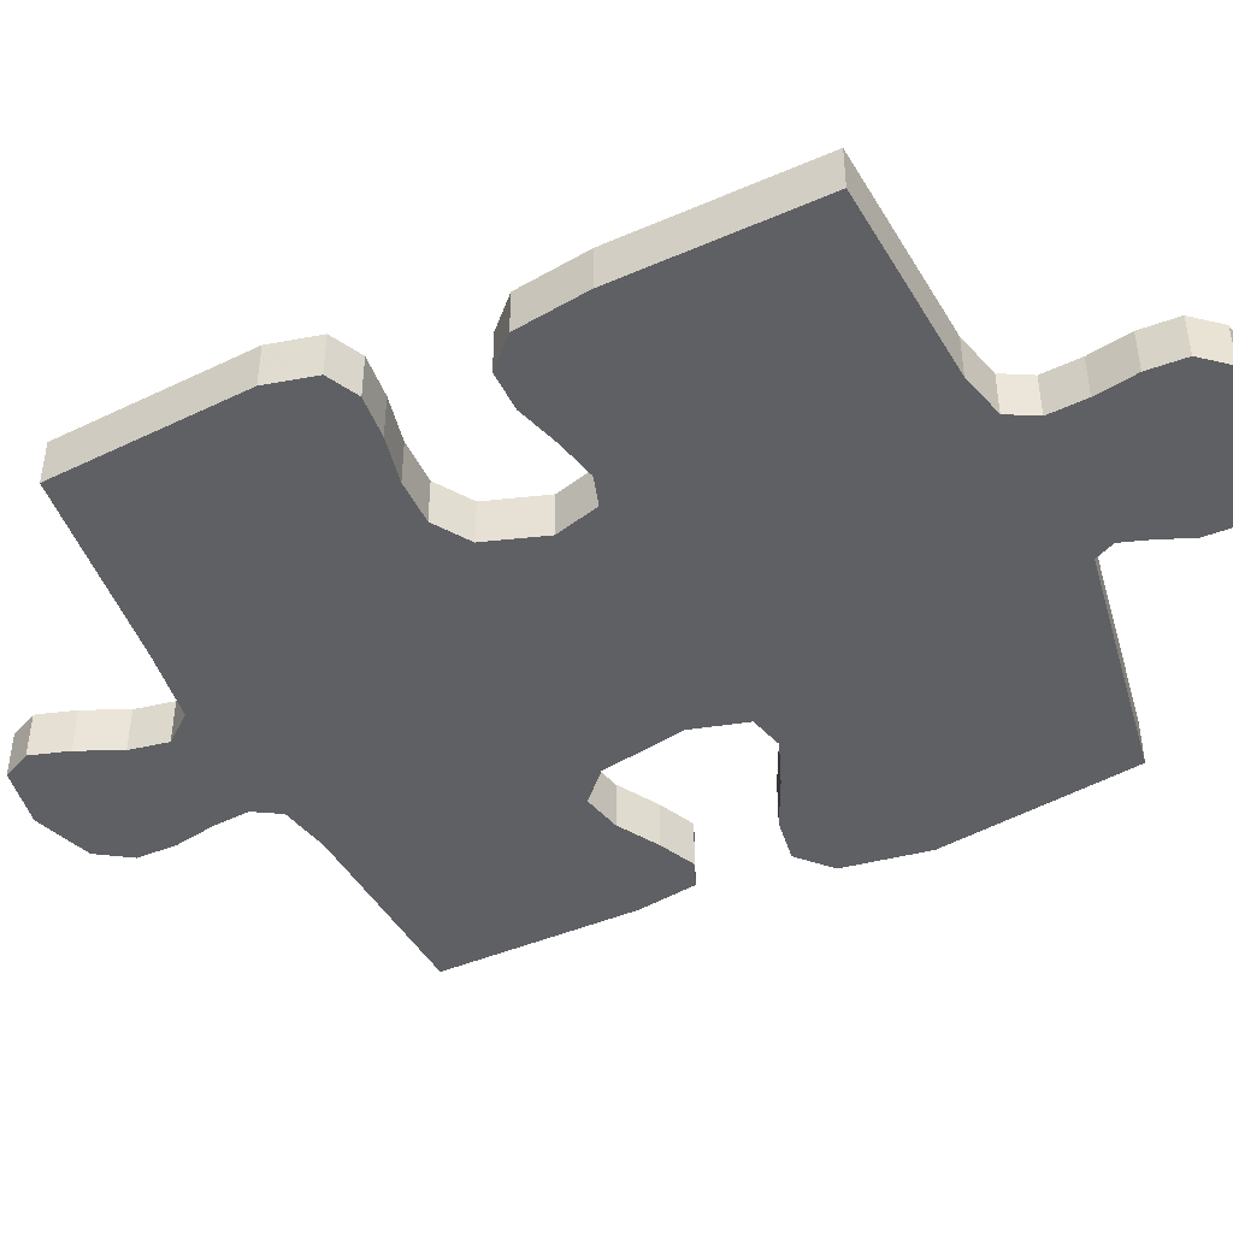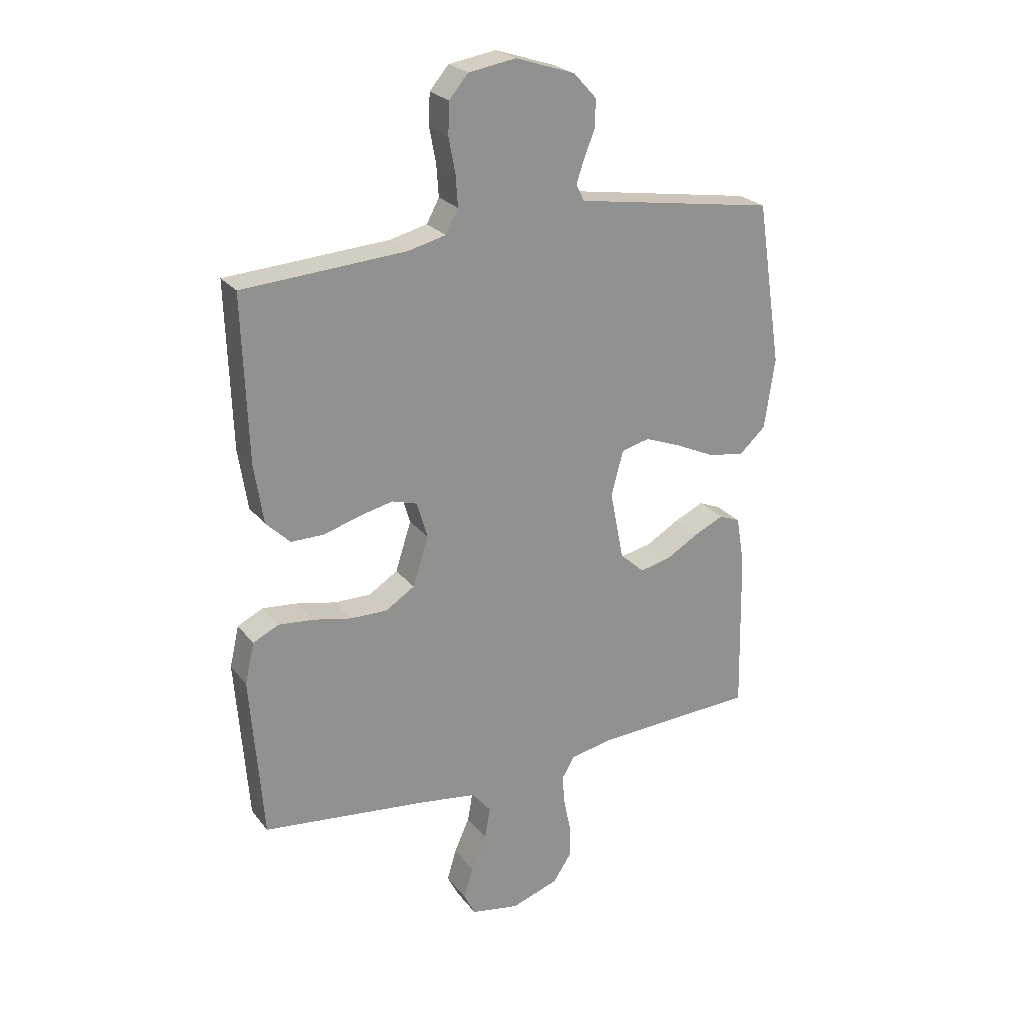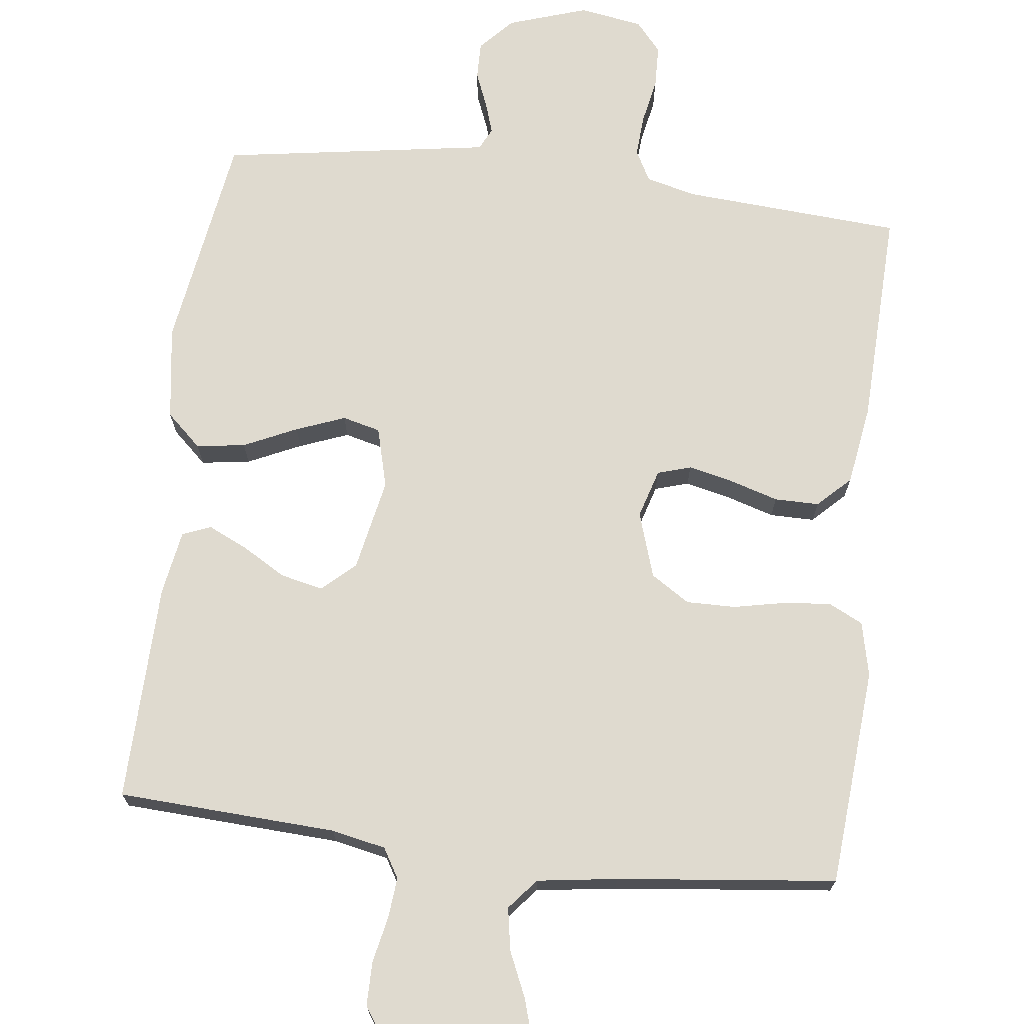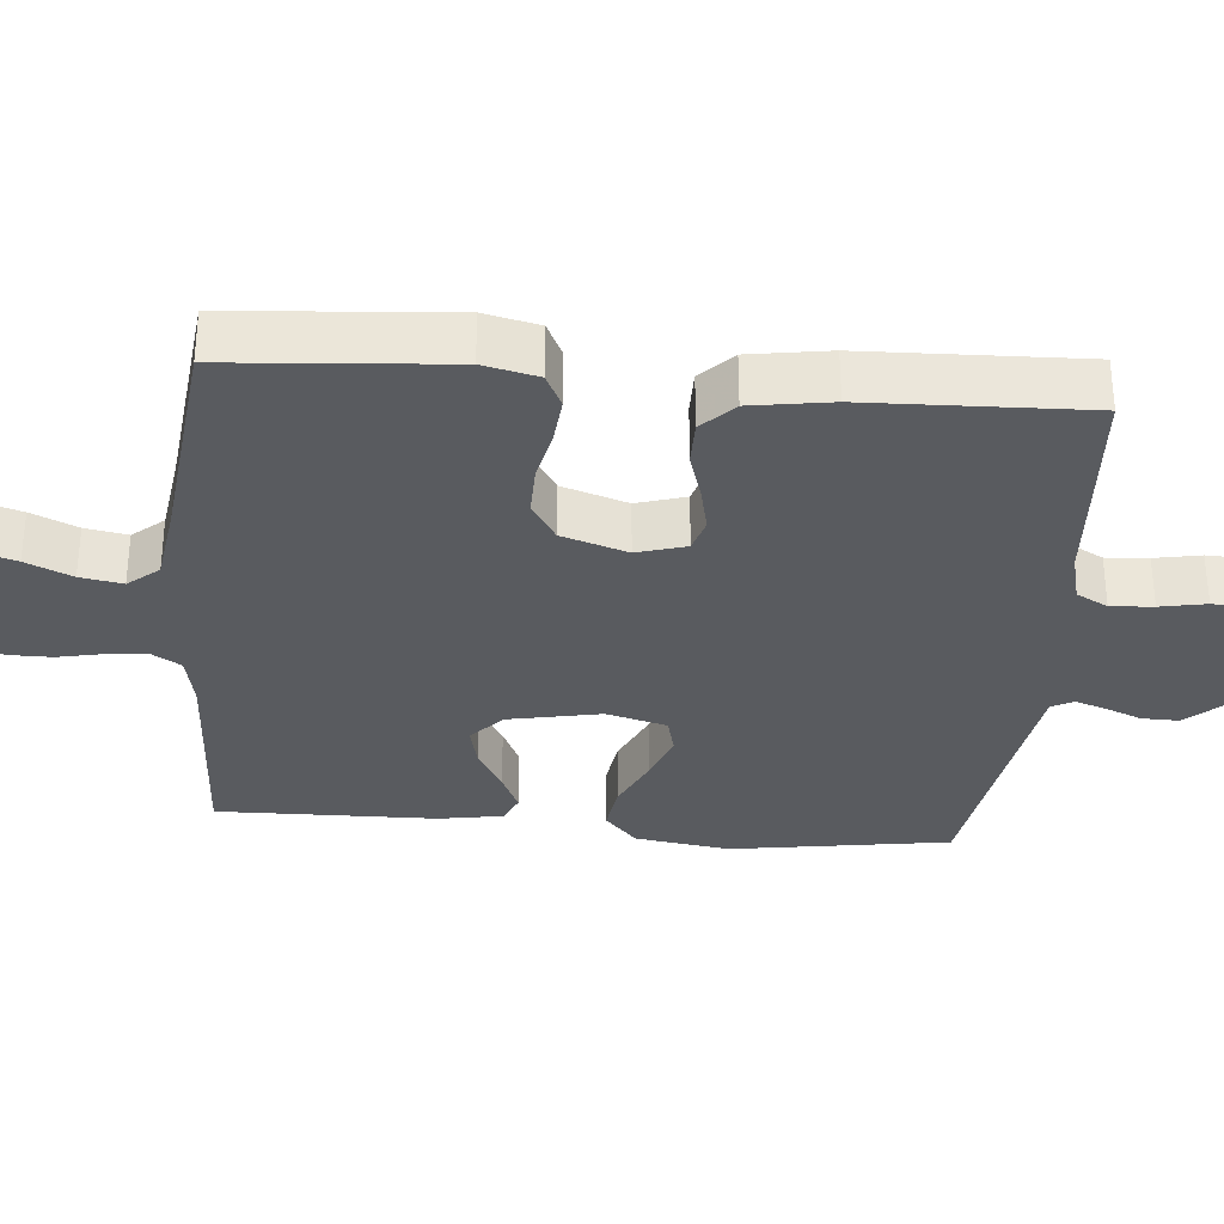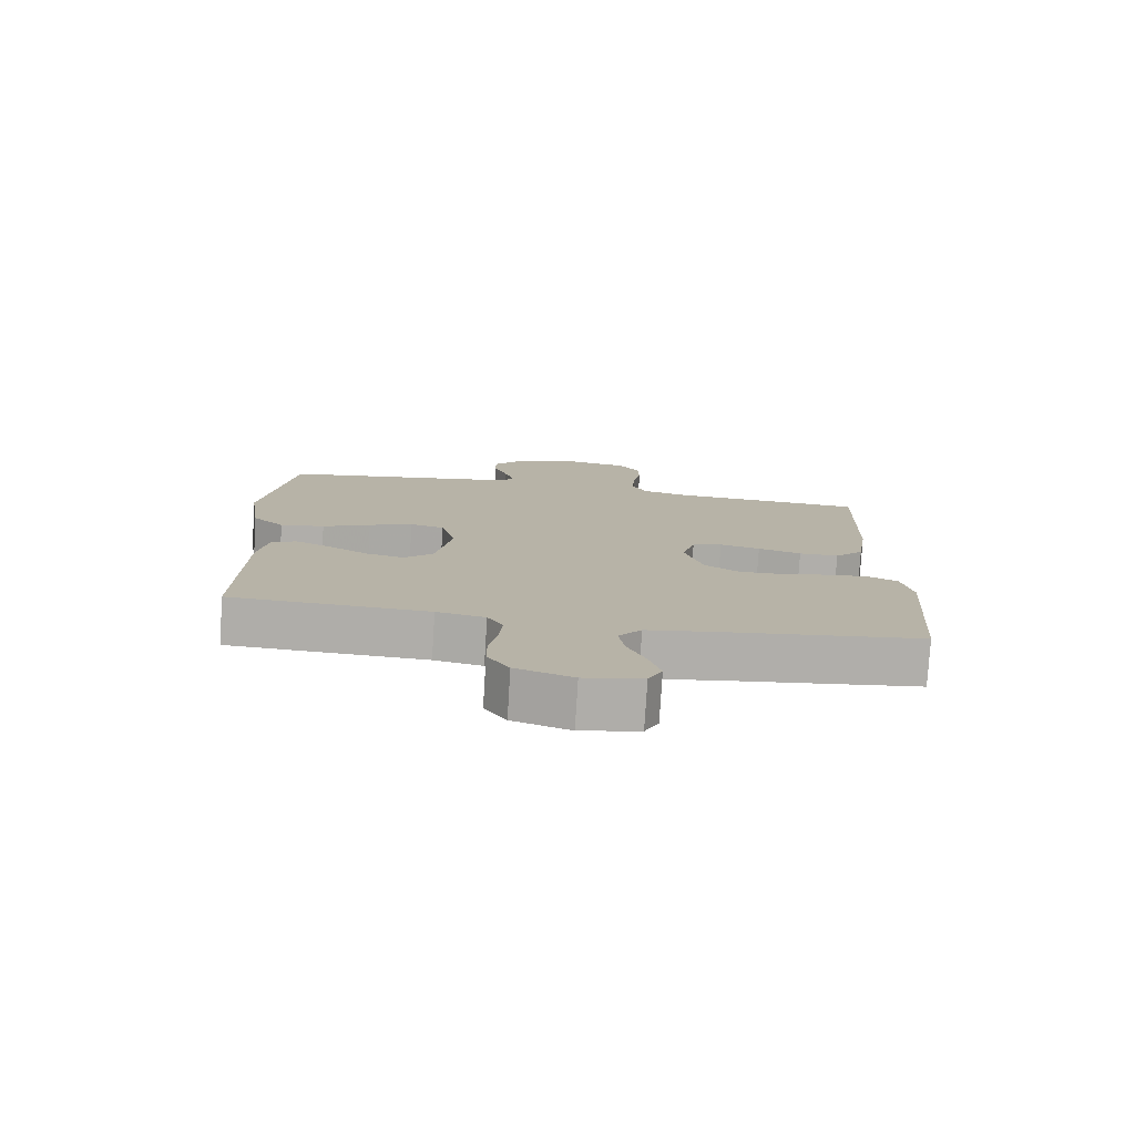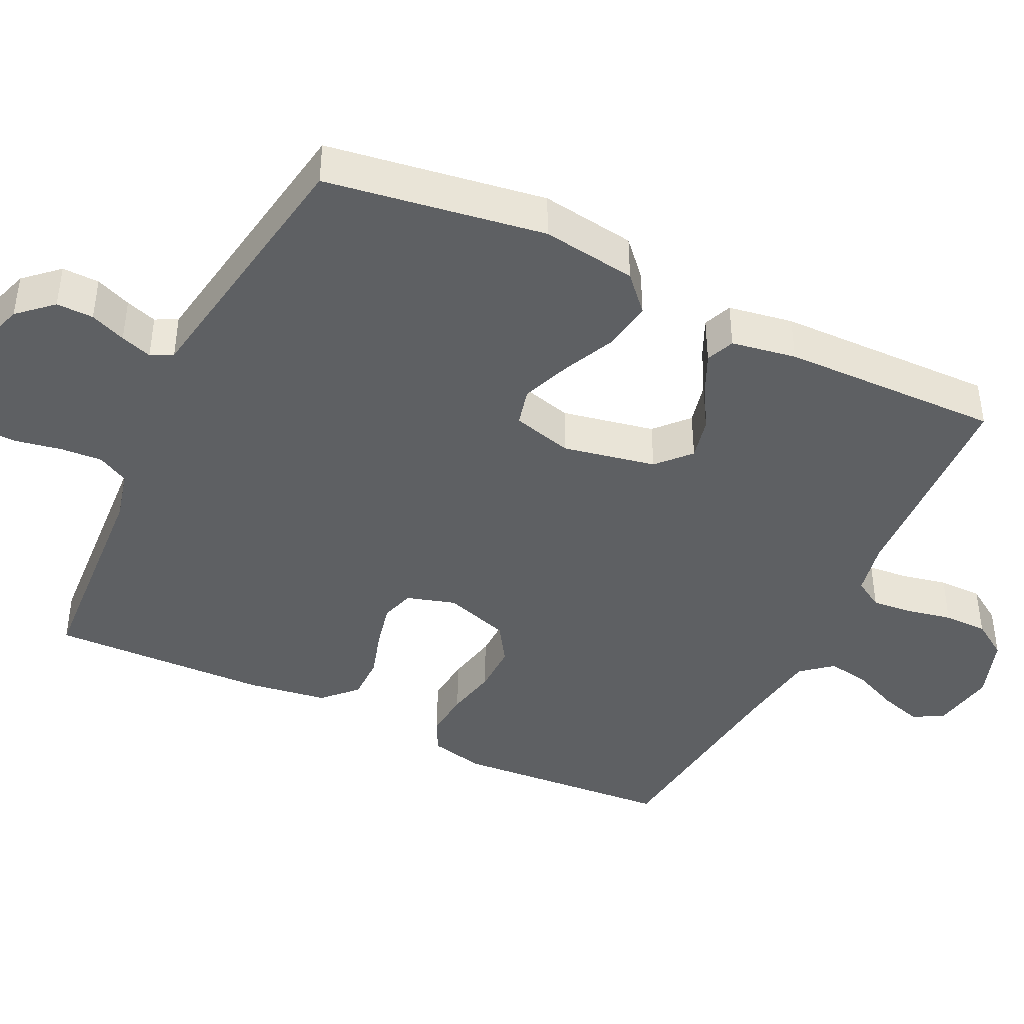
<metadata>
{"format":"obj","ext":"obj","renderer":"f3d","projection":"perspective","resolution":1024,"background":"white","views":[{"elev":-44.6,"azim":-64.9,"up":"+Y"},{"elev":24.4,"azim":-28.4,"up":"+Z"},{"elev":70.9,"azim":-173.0,"up":"+Y"},{"elev":-32.4,"azim":-95.0,"up":"+Y"},{"elev":-77.8,"azim":176.5,"up":"+Z"},{"elev":-42.4,"azim":64.2,"up":"+Y"}]}
</metadata>
<code>
v -0.5 0.07 -0.5
v -0.523 0.07 -0.2
v -0.506 0.07 -0.125
v -0.459 0.07 -0.102
v -0.395 0.07 -0.108
v -0.324 0.07 -0.123
v -0.256 0.07 -0.124
v -0.203 0.07 -0.09
v -0.174 0.07 0
v -0.194 0.07 0.067
v -0.24 0.07 0.081
v -0.302 0.07 0.067
v -0.368 0.07 0.047
v -0.429 0.07 0.047
v -0.473 0.07 0.09
v -0.49 0.07 0.2
v -0.5 0.07 0.5
v -0.2 0.07 0.52
v -0.131 0.07 0.537
v -0.108 0.07 0.58
v -0.112 0.07 0.638
v -0.124 0.07 0.701
v -0.122 0.07 0.759
v -0.087 0.07 0.8
v 0 0.07 0.814
v 0.109 0.07 0.778
v 0.151 0.07 0.732
v 0.15 0.07 0.681
v 0.13 0.07 0.632
v 0.116 0.07 0.589
v 0.131 0.07 0.559
v 0.2 0.07 0.548
v 0.5 0.07 0.5
v 0.546 0.07 0.2
v 0.527 0.07 0.07
v 0.479 0.07 0.026
v 0.412 0.07 0.036
v 0.339 0.07 0.07
v 0.272 0.07 0.096
v 0.22 0.07 0.083
v 0.198 0.07 0
v 0.223 0.07 -0.127
v 0.268 0.07 -0.168
v 0.326 0.07 -0.155
v 0.386 0.07 -0.12
v 0.44 0.07 -0.095
v 0.479 0.07 -0.111
v 0.494 0.07 -0.2
v 0.5 0.07 -0.5
v 0.2 0.07 -0.515
v 0.126 0.07 -0.53
v 0.102 0.07 -0.57
v 0.107 0.07 -0.625
v 0.12 0.07 -0.688
v 0.12 0.07 -0.748
v 0.087 0.07 -0.798
v 0 0.07 -0.828
v -0.089 0.07 -0.812
v -0.11 0.07 -0.77
v -0.093 0.07 -0.713
v -0.065 0.07 -0.65
v -0.055 0.07 -0.592
v -0.09 0.07 -0.55
v -0.2 0.07 -0.534
v -0.5 0 -0.5
v -0.523 0 -0.2
v -0.506 0 -0.125
v -0.459 0 -0.102
v -0.395 0 -0.108
v -0.324 0 -0.123
v -0.256 0 -0.124
v -0.203 0 -0.09
v -0.174 0 0
v -0.194 0 0.067
v -0.24 0 0.081
v -0.302 0 0.067
v -0.368 0 0.047
v -0.429 0 0.047
v -0.473 0 0.09
v -0.49 0 0.2
v -0.5 0 0.5
v -0.2 0 0.52
v -0.131 0 0.537
v -0.108 0 0.58
v -0.112 0 0.638
v -0.124 0 0.701
v -0.122 0 0.759
v -0.087 0 0.8
v 0 0 0.814
v 0.109 0 0.778
v 0.151 0 0.732
v 0.15 0 0.681
v 0.13 0 0.632
v 0.116 0 0.589
v 0.131 0 0.559
v 0.2 0 0.548
v 0.5 0 0.5
v 0.546 0 0.2
v 0.527 0 0.07
v 0.479 0 0.026
v 0.412 0 0.036
v 0.339 0 0.07
v 0.272 0 0.096
v 0.22 0 0.083
v 0.198 0 0
v 0.223 0 -0.127
v 0.268 0 -0.168
v 0.326 0 -0.155
v 0.386 0 -0.12
v 0.44 0 -0.095
v 0.479 0 -0.111
v 0.494 0 -0.2
v 0.5 0 -0.5
v 0.2 0 -0.515
v 0.126 0 -0.53
v 0.102 0 -0.57
v 0.107 0 -0.625
v 0.12 0 -0.688
v 0.12 0 -0.748
v 0.087 0 -0.798
v 0 0 -0.828
v -0.089 0 -0.812
v -0.11 0 -0.77
v -0.093 0 -0.713
v -0.065 0 -0.65
v -0.055 0 -0.592
v -0.09 0 -0.55
v -0.2 0 -0.534
f 58 59 60 61
f 58 61 62
f 57 58 62
f 56 57 62
f 53 54 55 56
f 52 53 56 62
f 51 52 62 63
f 47 48 49 50
f 44 45 46 47
f 44 47 50 51
f 35 36 37 38
f 35 38 39
f 34 35 39
f 31 32 33 34
f 31 34 39 40
f 26 27 28 29
f 26 29 30
f 25 26 30
f 21 22 23 24
f 20 21 24 25
f 15 16 17 18
f 15 18 19
f 12 13 14 15
f 11 12 15 19
f 10 11 19 20
f 3 4 5 6
f 3 6 7
f 64 1 2 3
f 64 3 7
f 63 64 7 8
f 43 44 51 63
f 42 43 63 8
f 41 42 8 9
f 30 31 40 41
f 20 25 30 41
f 9 10 20 41
f 125 124 123 122
f 126 125 122
f 126 122 121
f 126 121 120
f 120 119 118 117
f 126 120 117 116
f 127 126 116 115
f 114 113 112 111
f 111 110 109 108
f 115 114 111 108
f 102 101 100 99
f 103 102 99
f 103 99 98
f 98 97 96 95
f 104 103 98 95
f 93 92 91 90
f 94 93 90
f 94 90 89
f 88 87 86 85
f 89 88 85 84
f 82 81 80 79
f 83 82 79
f 79 78 77 76
f 83 79 76 75
f 84 83 75 74
f 70 69 68 67
f 71 70 67
f 67 66 65 128
f 71 67 128
f 72 71 128 127
f 127 115 108 107
f 72 127 107 106
f 73 72 106 105
f 105 104 95 94
f 105 94 89 84
f 105 84 74 73
f 1 65 66 2
f 2 66 67 3
f 3 67 68 4
f 4 68 69 5
f 5 69 70 6
f 6 70 71 7
f 7 71 72 8
f 8 72 73 9
f 9 73 74 10
f 10 74 75 11
f 11 75 76 12
f 12 76 77 13
f 13 77 78 14
f 14 78 79 15
f 15 79 80 16
f 16 80 81 17
f 17 81 82 18
f 18 82 83 19
f 19 83 84 20
f 20 84 85 21
f 21 85 86 22
f 22 86 87 23
f 23 87 88 24
f 24 88 89 25
f 25 89 90 26
f 26 90 91 27
f 27 91 92 28
f 28 92 93 29
f 29 93 94 30
f 30 94 95 31
f 31 95 96 32
f 32 96 97 33
f 33 97 98 34
f 34 98 99 35
f 35 99 100 36
f 36 100 101 37
f 37 101 102 38
f 38 102 103 39
f 39 103 104 40
f 40 104 105 41
f 41 105 106 42
f 42 106 107 43
f 43 107 108 44
f 44 108 109 45
f 45 109 110 46
f 46 110 111 47
f 47 111 112 48
f 48 112 113 49
f 49 113 114 50
f 50 114 115 51
f 51 115 116 52
f 52 116 117 53
f 53 117 118 54
f 54 118 119 55
f 55 119 120 56
f 56 120 121 57
f 57 121 122 58
f 58 122 123 59
f 59 123 124 60
f 60 124 125 61
f 61 125 126 62
f 62 126 127 63
f 63 127 128 64
f 64 128 65 1

</code>
